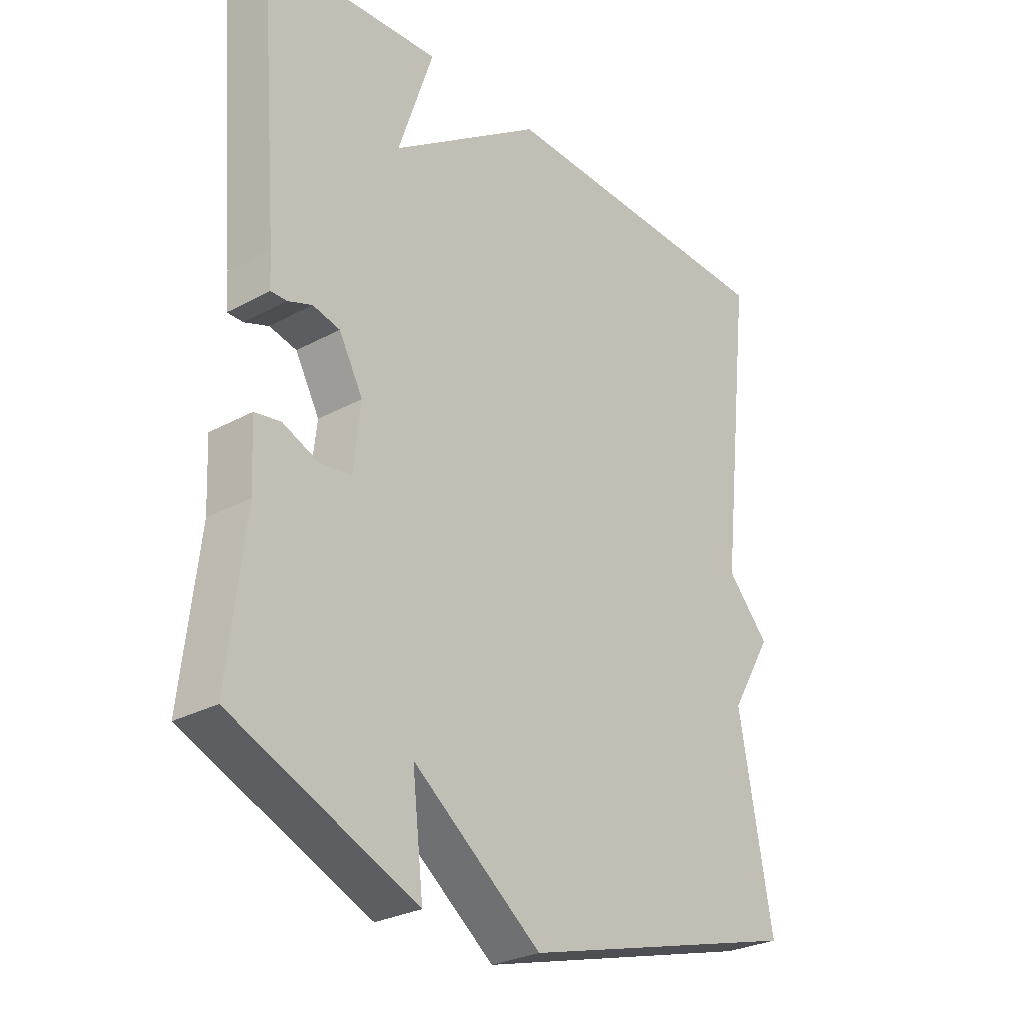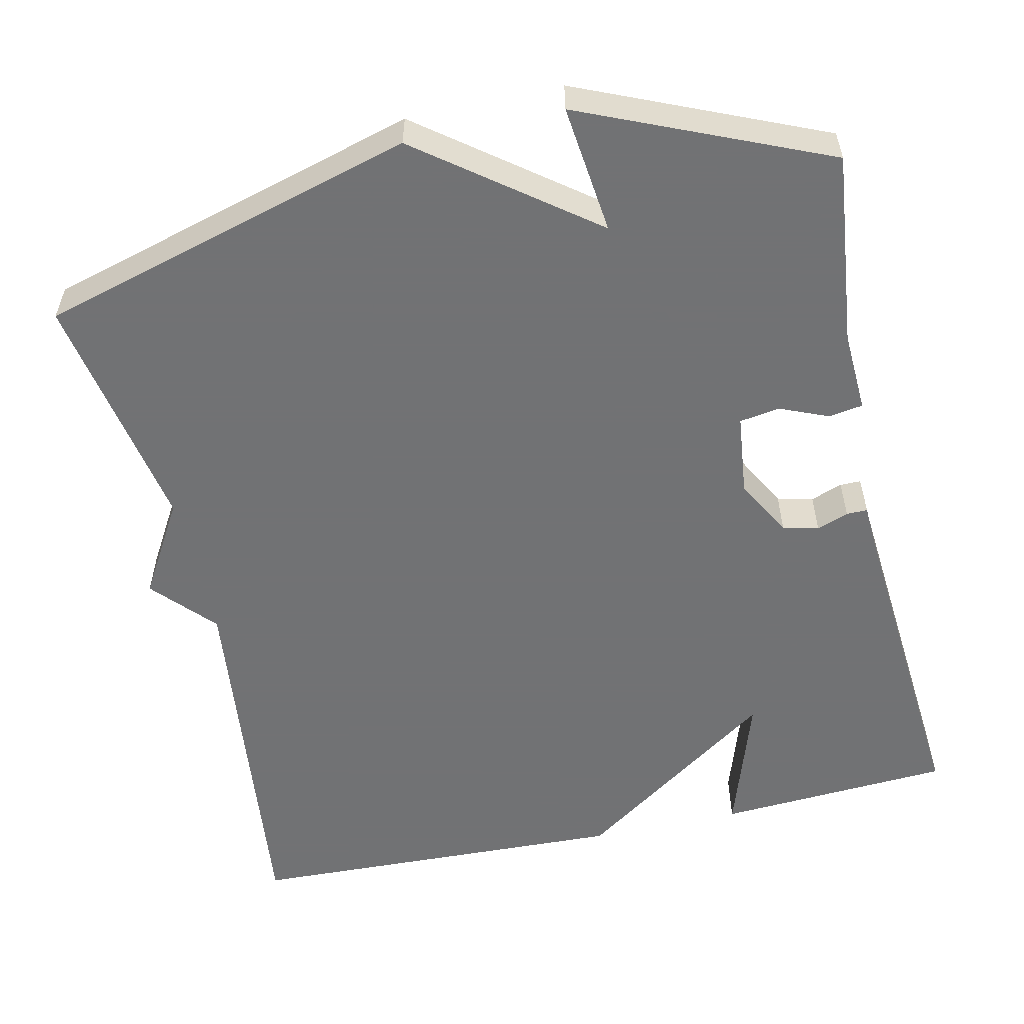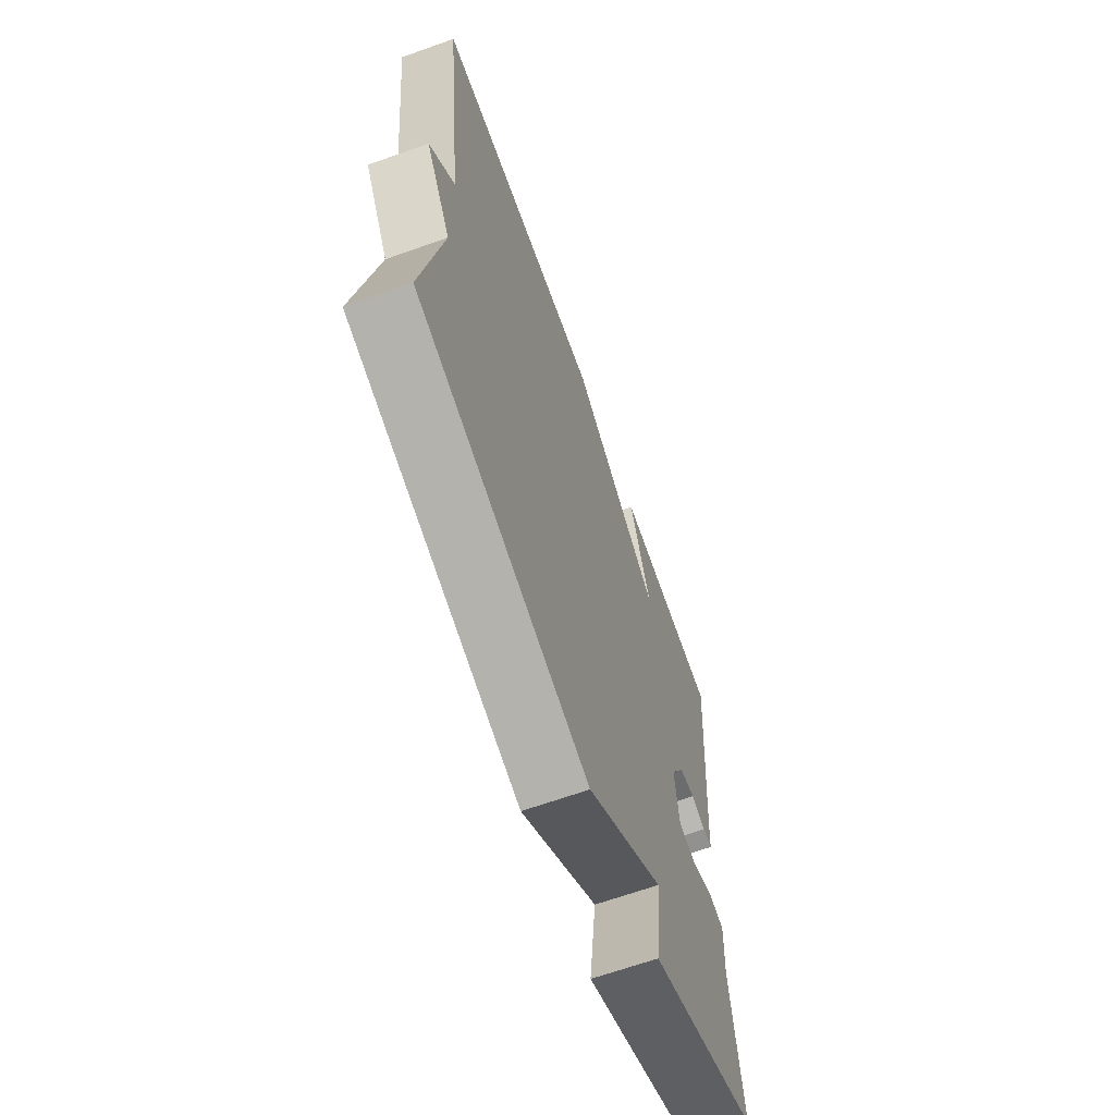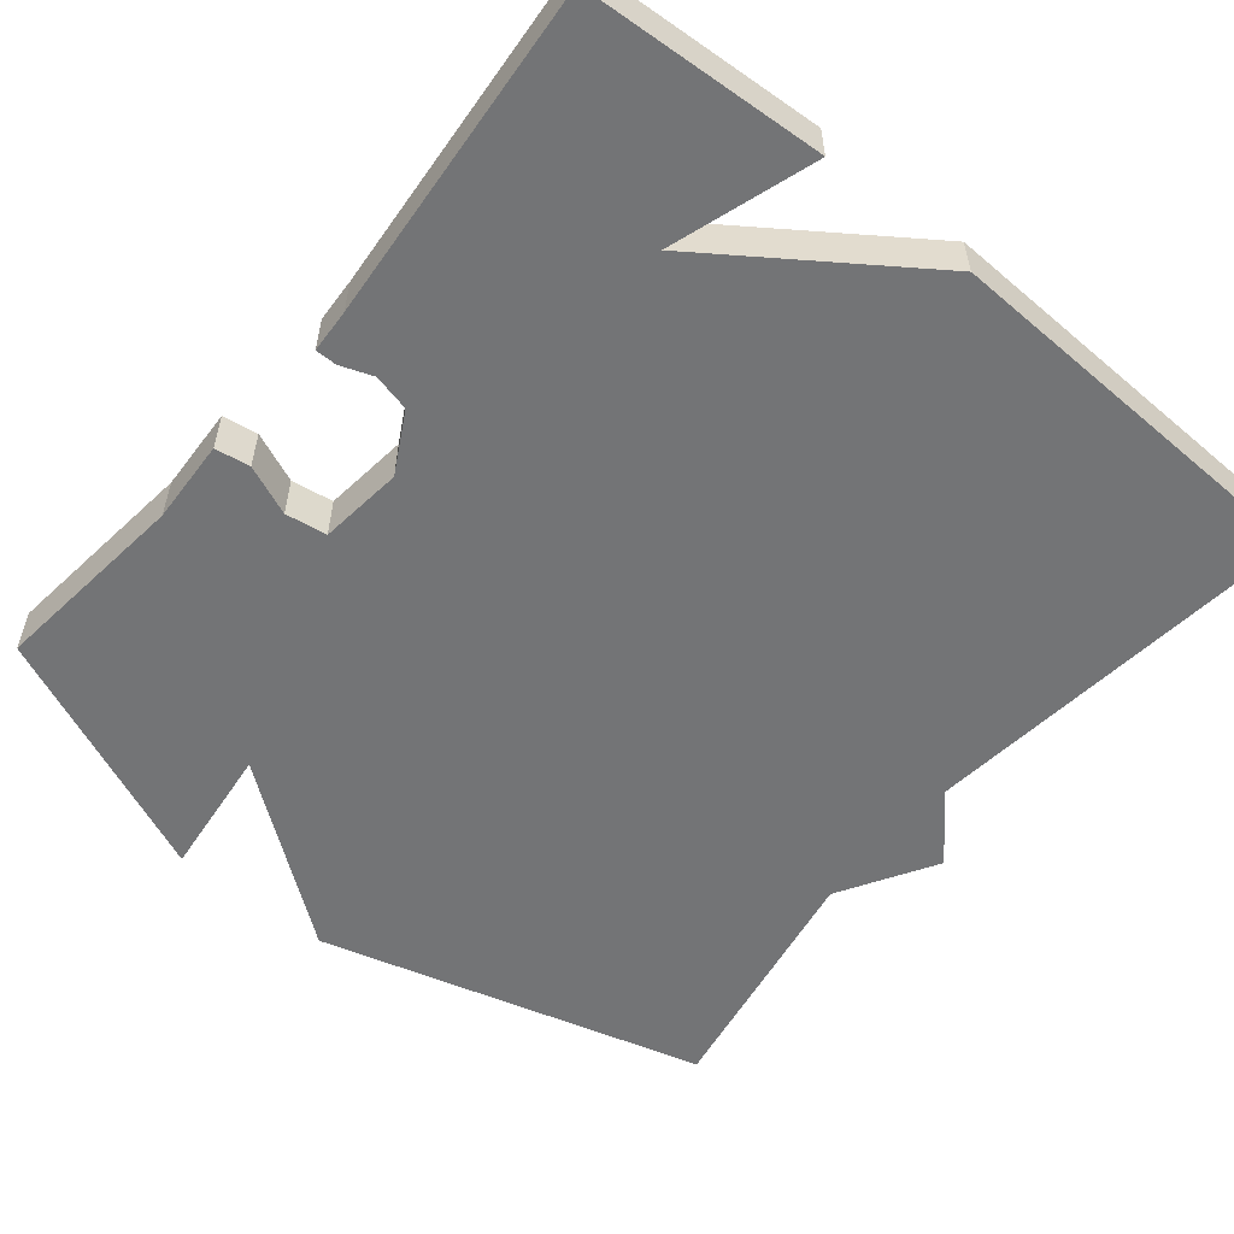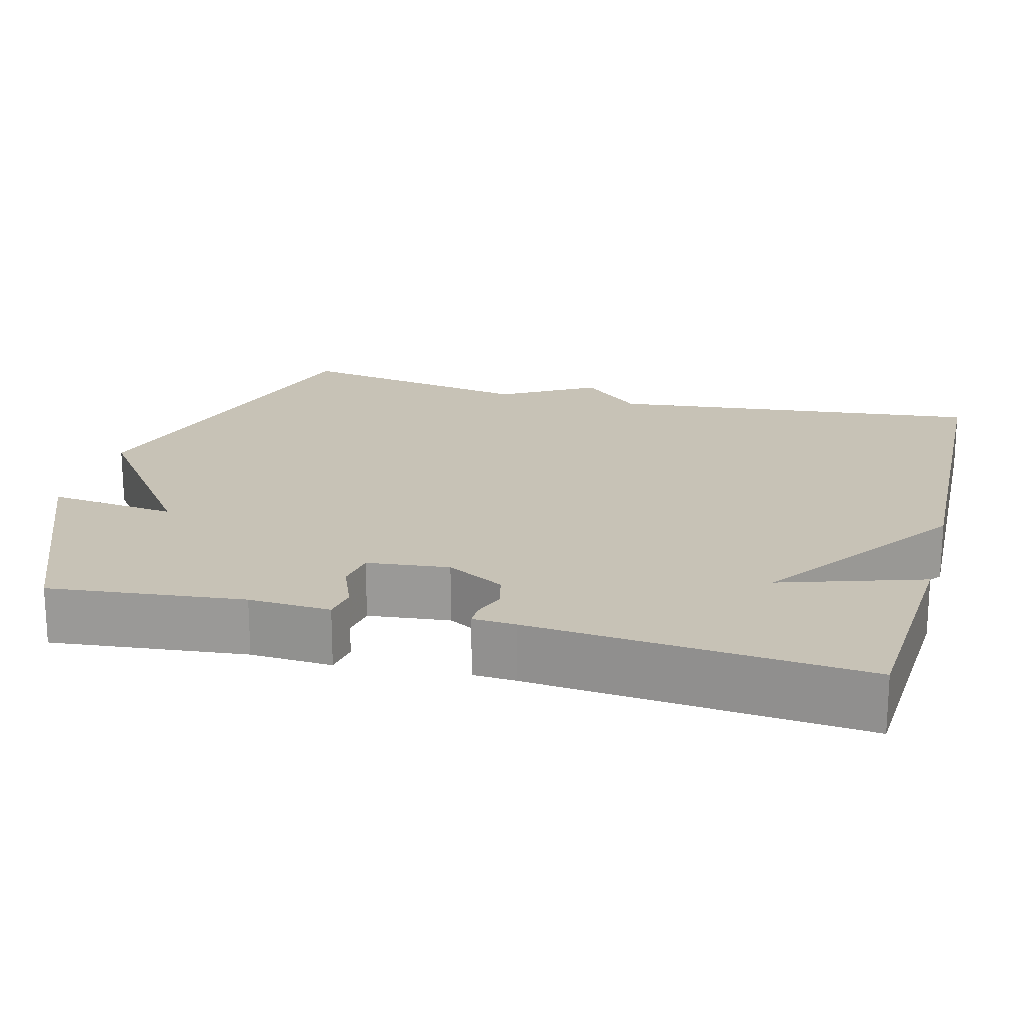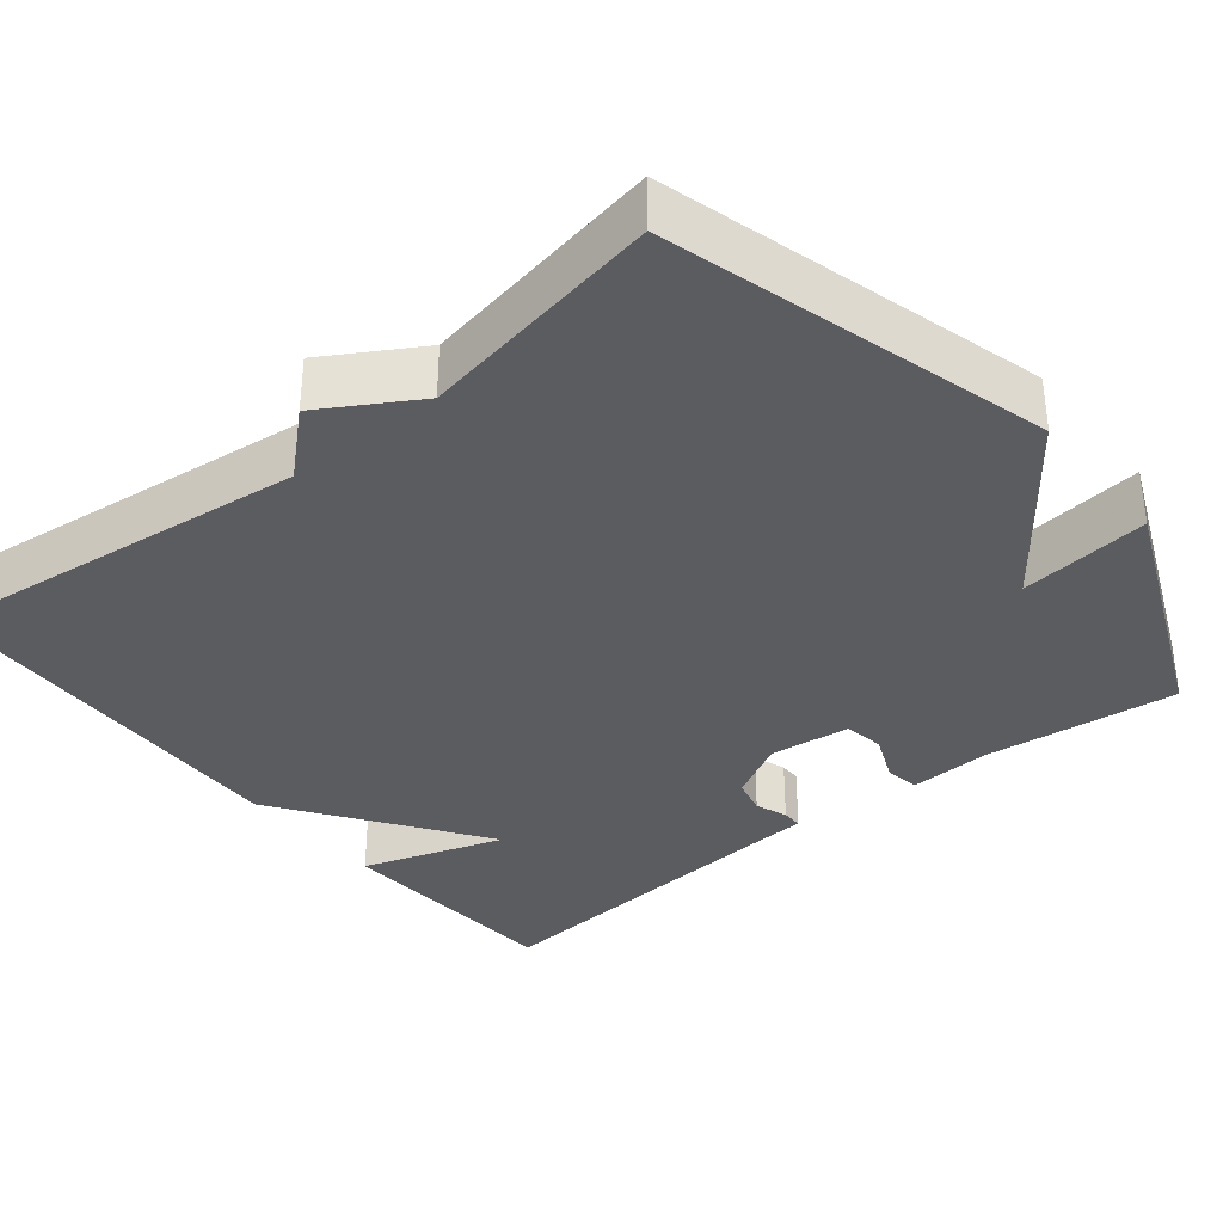
<metadata>
{"format":"obj","ext":"obj","renderer":"f3d","projection":"perspective","resolution":1024,"background":"white","views":[{"elev":-28.1,"azim":-50.4,"up":"+Z"},{"elev":-55.6,"azim":-167.4,"up":"+Y"},{"elev":-65.9,"azim":109.7,"up":"+Z"},{"elev":-56.1,"azim":-39.4,"up":"+Y"},{"elev":19.2,"azim":-75.0,"up":"+Y"},{"elev":-35.2,"azim":129.0,"up":"+Y"}]}
</metadata>
<code>
v 0.5 0.07 -0.5
v 0.014 0.07 -0.635
v -0.205 0.07 -0.469
v -0.186 0.07 -0.635
v -0.5 0.07 -0.5
v -0.472 0.07 -0.251
v -0.477 0.07 -0.146
v -0.433 0.07 -0.139
v -0.371 0.07 -0.165
v -0.319 0.07 -0.157
v -0.307 0.07 -0.052
v -0.348 0.07 0.023
v -0.394 0.07 0.034
v -0.435 0.07 0.019
v -0.462 0.07 0.019
v -0.465 0.07 0.074
v -0.5 0.07 0.5
v -0.197 0.07 0.518
v -0.257 0.07 0.336
v 0.003 0.07 0.518
v 0.5 0.07 0.5
v 0.444 0.07 0.013
v 0.516 0.07 -0.066
v 0.444 0.07 -0.187
v 0.5 0 -0.5
v 0.014 0 -0.635
v -0.205 0 -0.469
v -0.186 0 -0.635
v -0.5 0 -0.5
v -0.472 0 -0.251
v -0.477 0 -0.146
v -0.433 0 -0.139
v -0.371 0 -0.165
v -0.319 0 -0.157
v -0.307 0 -0.052
v -0.348 0 0.023
v -0.394 0 0.034
v -0.435 0 0.019
v -0.462 0 0.019
v -0.465 0 0.074
v -0.5 0 0.5
v -0.197 0 0.518
v -0.257 0 0.336
v 0.003 0 0.518
v 0.5 0 0.5
v 0.444 0 0.013
v 0.516 0 -0.066
v 0.444 0 -0.187
f 22 23 24
f 19 20 21 22
f 19 22 24
f 16 17 18 19
f 15 16 19
f 14 15 19
f 13 14 19
f 12 13 19
f 24 1 2
f 19 24 2
f 12 19 2
f 11 12 2
f 6 7 8 9
f 6 9 10
f 5 6 10
f 4 5 10
f 3 4 10
f 2 3 10 11
f 48 47 46
f 46 45 44 43
f 48 46 43
f 43 42 41 40
f 43 40 39
f 43 39 38
f 43 38 37
f 43 37 36
f 26 25 48
f 26 48 43
f 26 43 36
f 26 36 35
f 33 32 31 30
f 34 33 30
f 34 30 29
f 34 29 28
f 34 28 27
f 35 34 27 26
f 1 25 26 2
f 2 26 27 3
f 3 27 28 4
f 4 28 29 5
f 5 29 30 6
f 6 30 31 7
f 7 31 32 8
f 8 32 33 9
f 9 33 34 10
f 10 34 35 11
f 11 35 36 12
f 12 36 37 13
f 13 37 38 14
f 14 38 39 15
f 15 39 40 16
f 16 40 41 17
f 17 41 42 18
f 18 42 43 19
f 19 43 44 20
f 20 44 45 21
f 21 45 46 22
f 22 46 47 23
f 23 47 48 24
f 24 48 25 1

</code>
